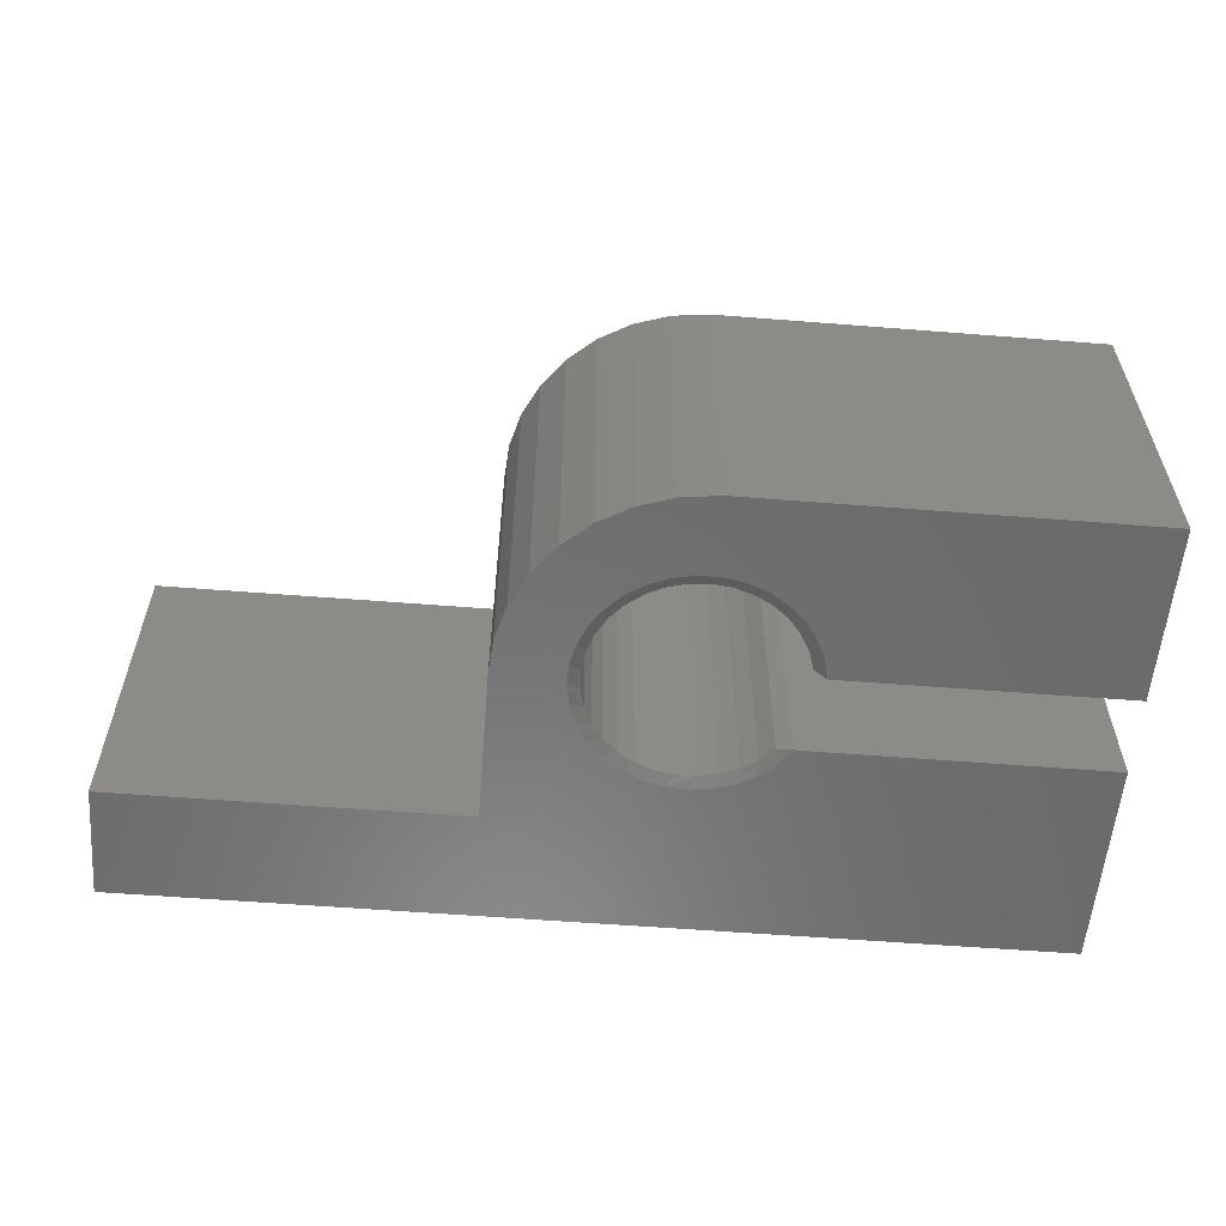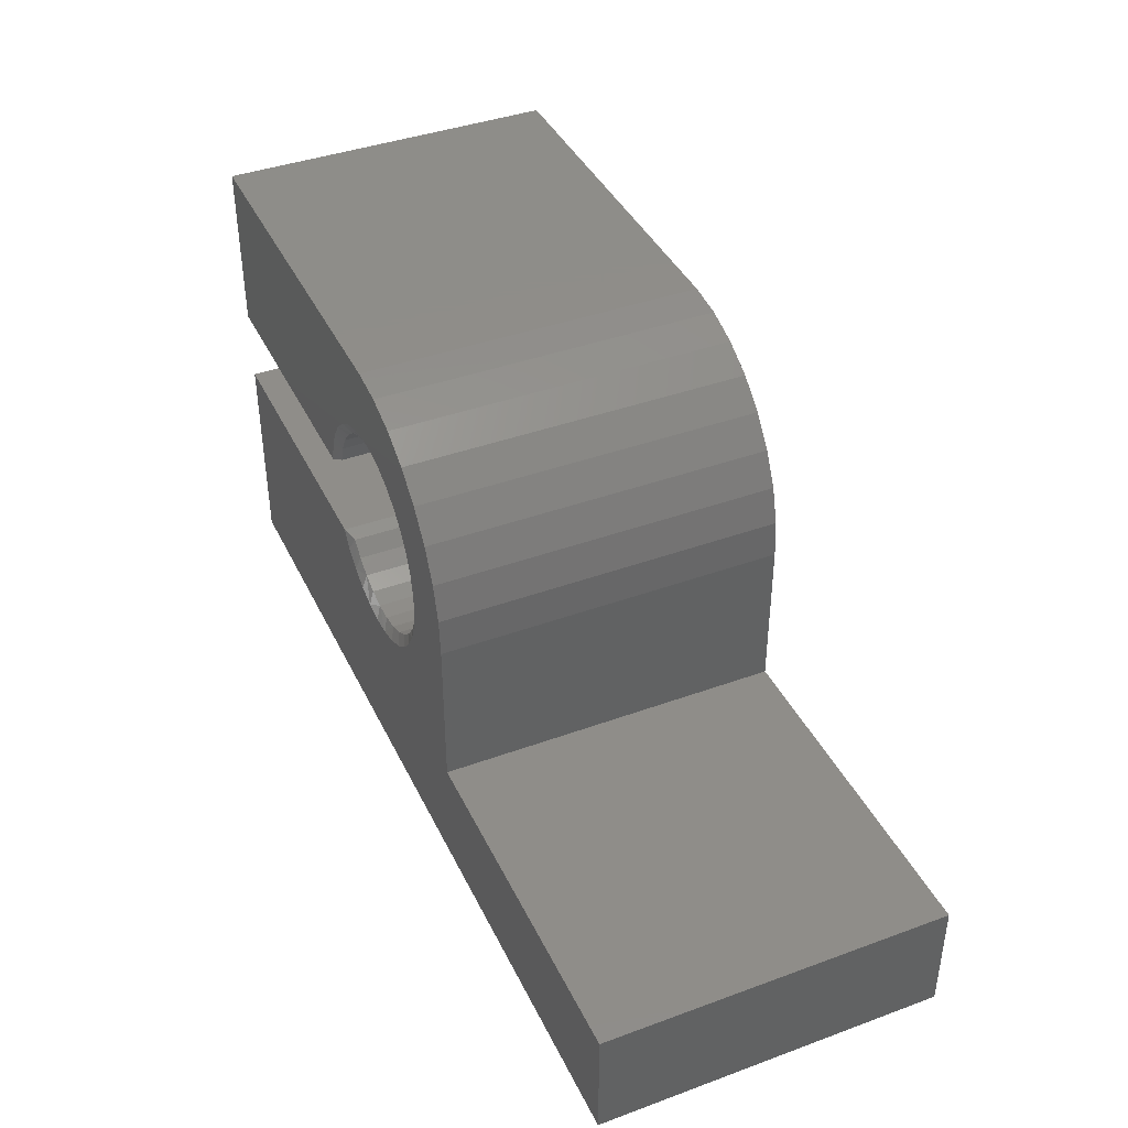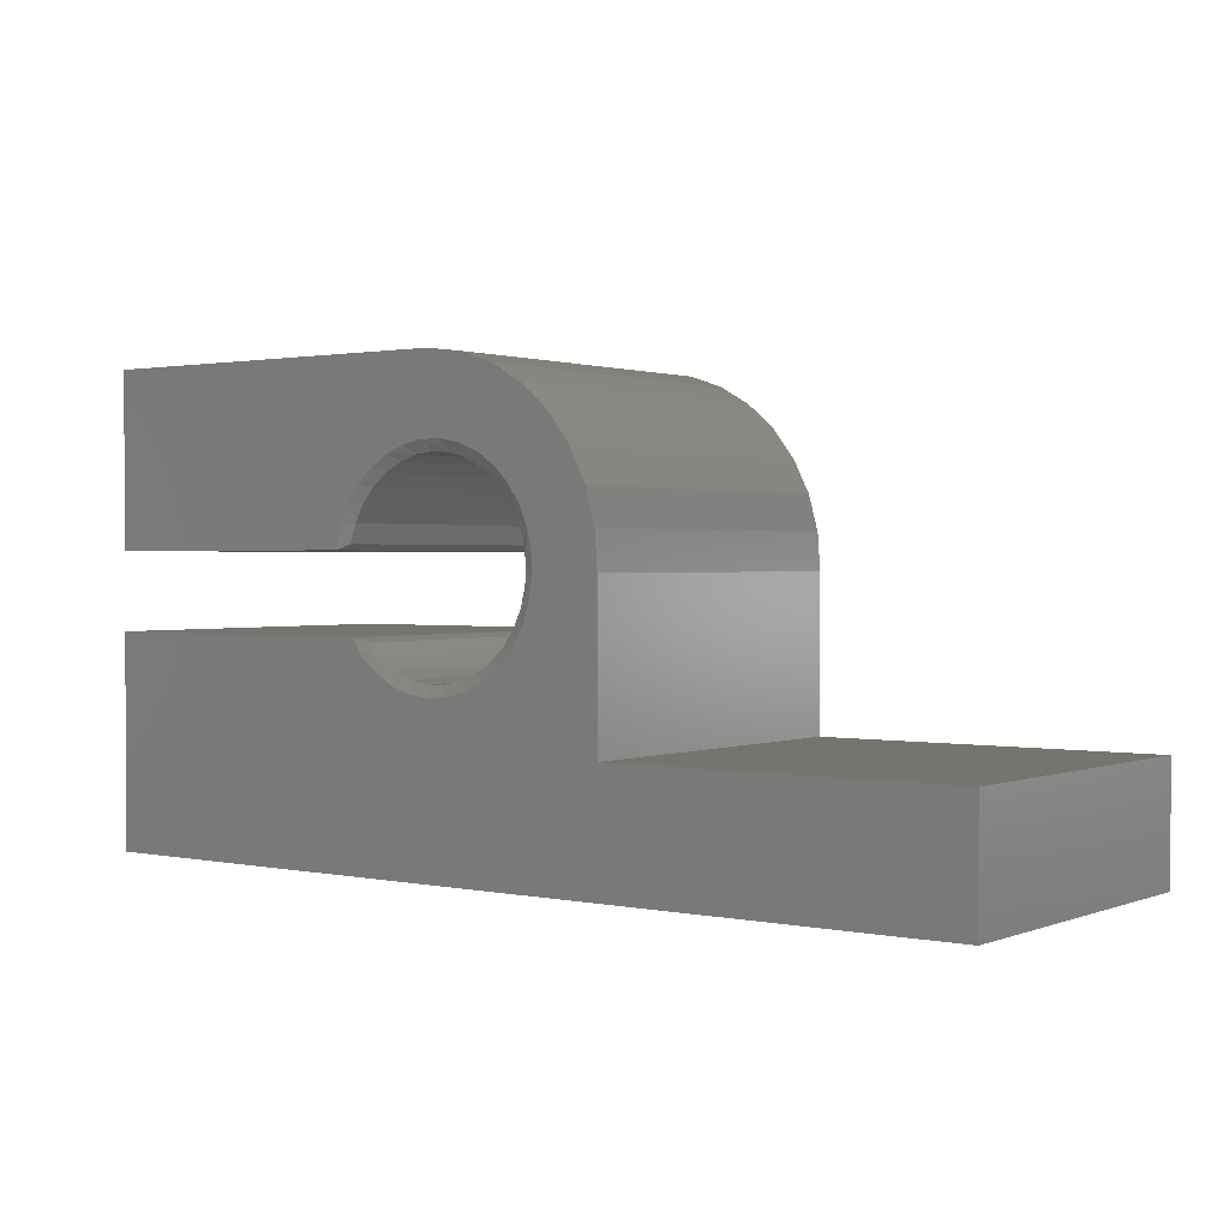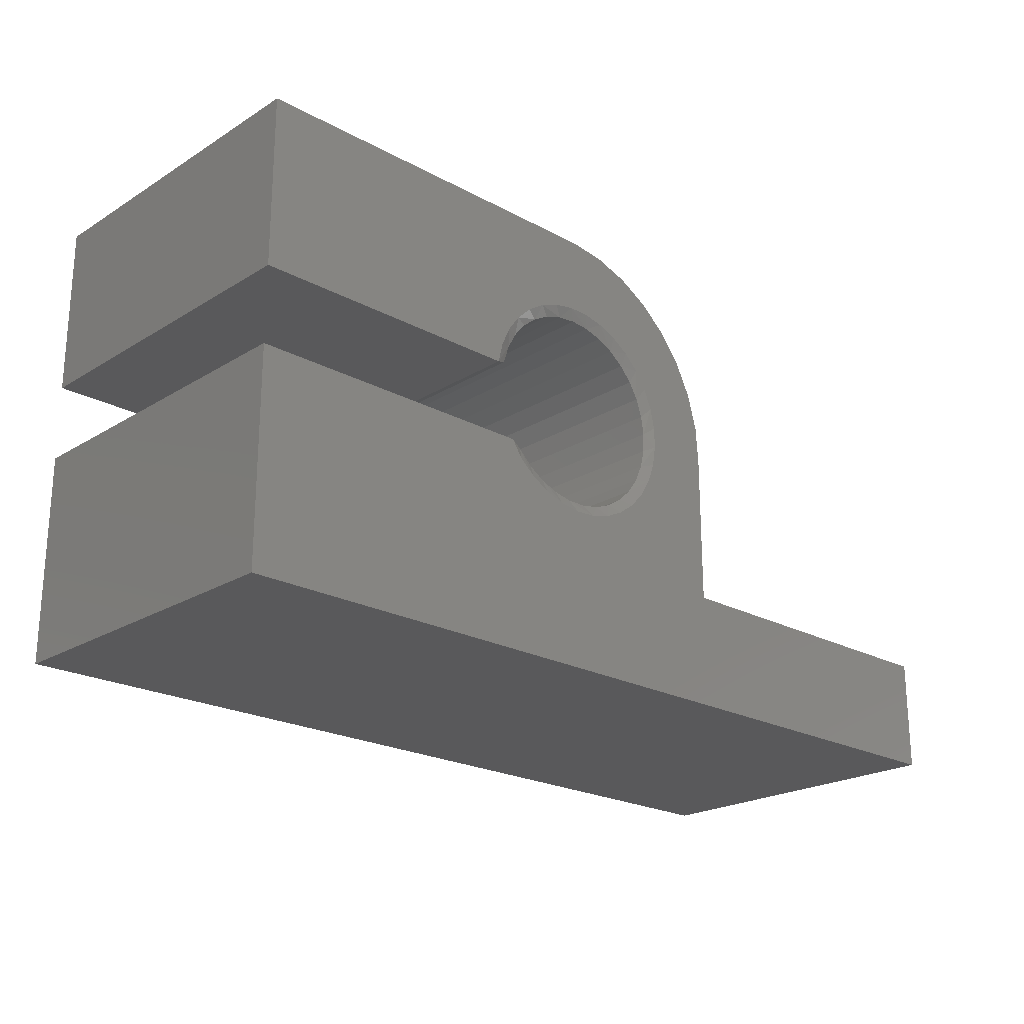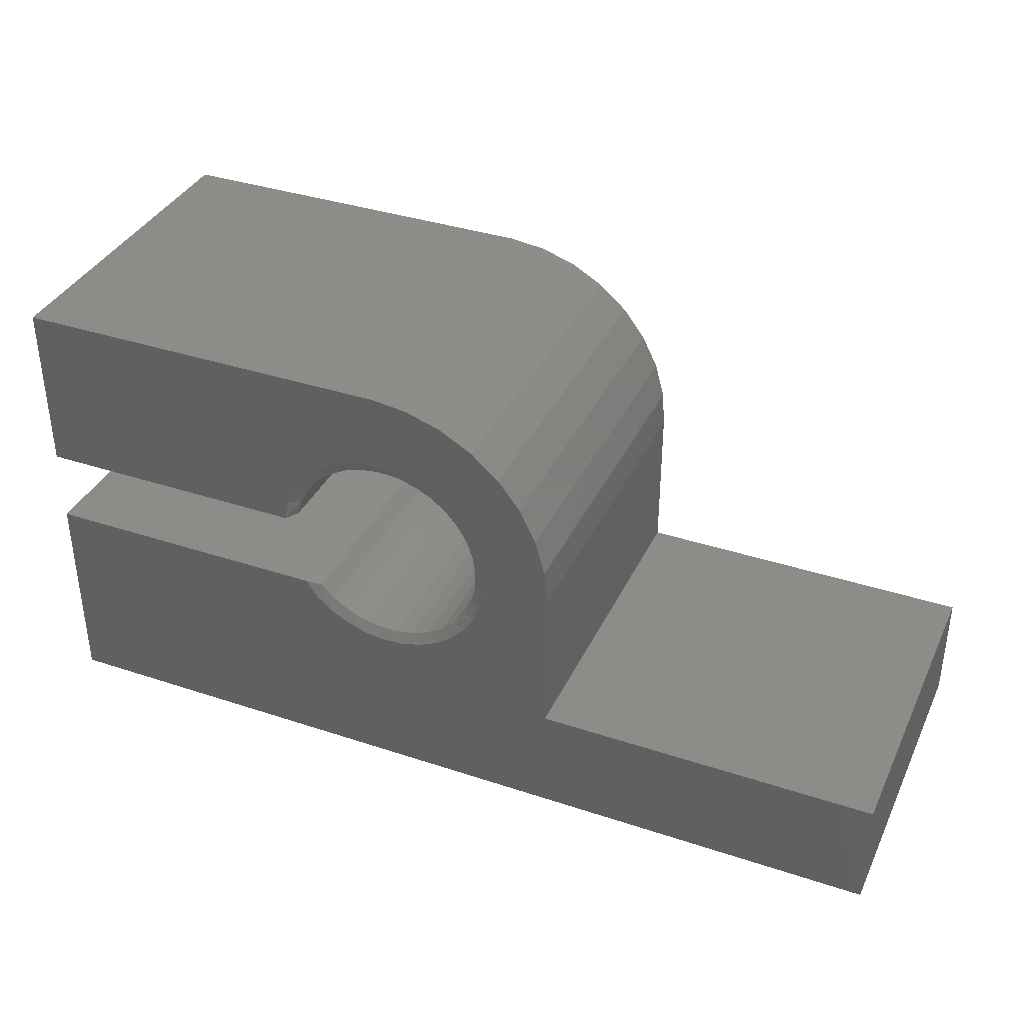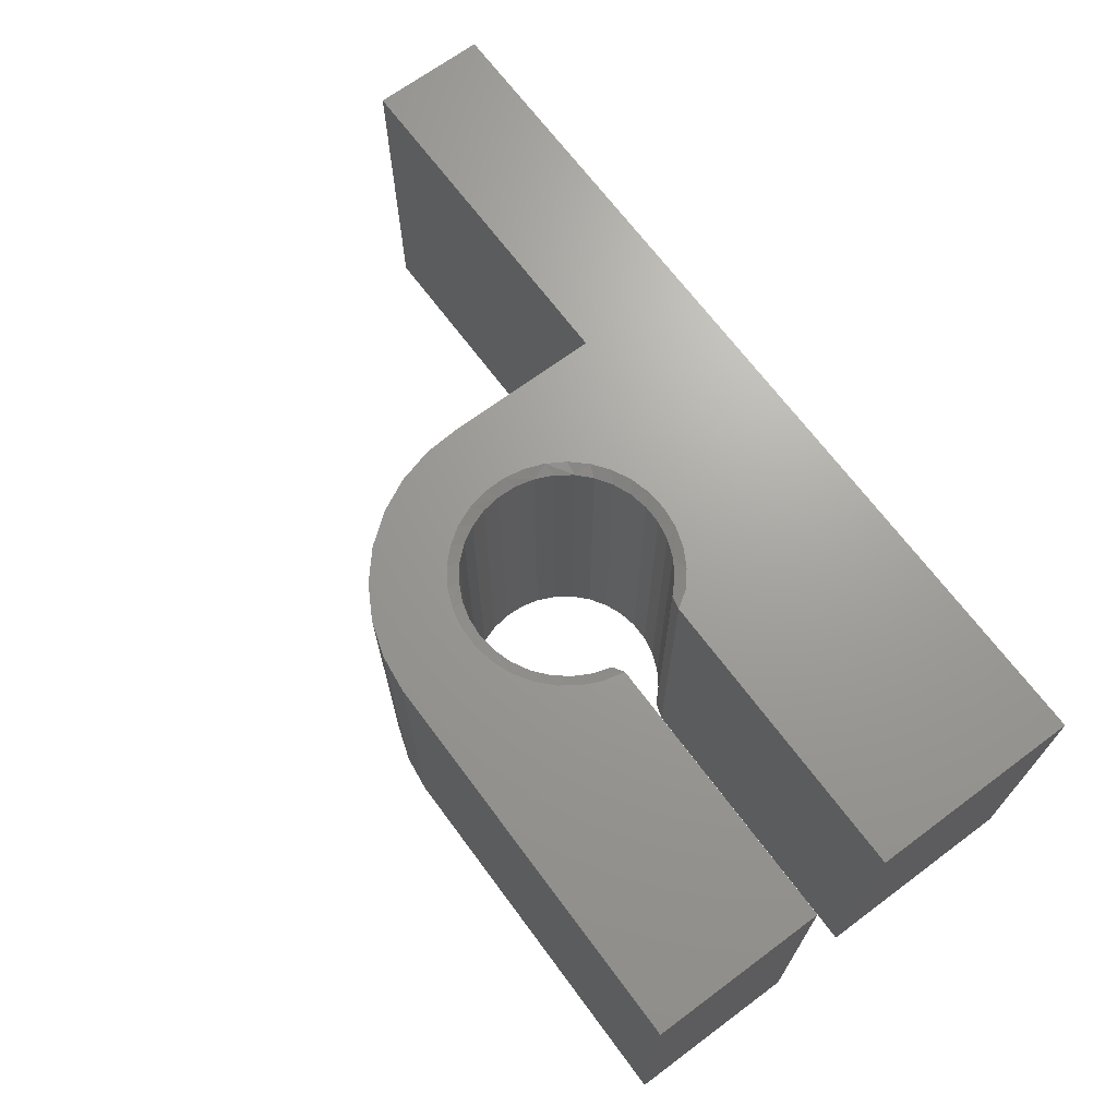
<metadata>
{"format":"stl","ext":"stl","renderer":"f3d","projection":"perspective","resolution":1024,"background":"white","views":[{"elev":-57.2,"azim":175.3,"up":"+Z"},{"elev":40.5,"azim":65.9,"up":"+Y"},{"elev":1.3,"azim":36.7,"up":"+Y"},{"elev":-22.0,"azim":-43.3,"up":"+Y"},{"elev":36.9,"azim":23.2,"up":"+Y"},{"elev":68.6,"azim":-126.6,"up":"+Z"}]}
</metadata>
<code>
# stl→obj: 151 verts, 298 faces
v 0.003701 0.6513 0.4844
v -0.08839 0.509 0.4844
v -0.06287 0.5251 0.4844
v -0.005042 0.5415 0.4844
v 0.1888 0.569 0.4844
v 0.1496 0.603 0.4844
v 0.02514 0.5412 0.4844
v 0.2207 0.5281 0.4844
v 0.08257 0.5234 0.4844
v 0.1077 0.5067 0.4844
v 0.2615 0.3799 0.4844
v 0.2578 0.4317 0.4844
v 0.1582 0.4329 0.4844
v 0.1647 0.4034 0.4844
v 0.1654 0.3732 0.4844
v 0.2615 0.1628 0.4844
v -0.5391 0.4071 0.4844
v -0.1478 0.4071 0.4844
v -0.1406 0.4364 0.4844
v -0.128 0.4638 0.4844
v -0.1104 0.4883 0.4844
v -0.5391 0.6513 0.4844
v 0.1604 0.3434 0.4844
v 0.1498 0.3152 0.4844
v 0.134 0.2895 0.4844
v 0.1136 0.2672 0.4844
v 0.08928 0.2493 0.4844
v 0.06202 0.2363 0.4844
v 0.03279 0.2288 0.4844
v 0.002657 0.2269 0.4844
v -0.5391 0 0.4844
v 0.75 0 0.4844
v 0.75 0.1628 0.4844
v -0.02727 0.2309 0.4844
v -0.0559 0.2404 0.4844
v -0.08218 0.2553 0.4844
v -0.1051 0.2749 0.4844
v -0.1207 0.2985 0.4844
v -0.5391 0.2985 0.4844
v 0.05519 0.6449 0.4844
v -0.03474 0.5361 0.4844
v 0.1044 0.6286 0.4844
v 0.05471 0.5351 0.4844
v 0.244 0.4817 0.4844
v 0.1292 0.4855 0.4844
v 0.1462 0.4606 0.4844
v -0.06287 0.5251 0
v -0.08839 0.509 0
v 0.003701 0.6513 0
v 0.1496 0.603 0
v 0.1888 0.569 0
v -0.005042 0.5415 0
v 0.02514 0.5412 0
v 0.1077 0.5067 0
v 0.08257 0.5234 0
v 0.2207 0.5281 0
v 0.2615 0.3799 0
v 0.2615 0.1628 0
v 0.1654 0.3732 0
v 0.1647 0.4034 0
v 0.1582 0.4329 0
v 0.2578 0.4317 0
v -0.5391 0.4071 0
v -0.5391 0.6513 0
v -0.1104 0.4883 0
v -0.128 0.4638 0
v -0.1406 0.4364 0
v -0.1478 0.4071 0
v 0.002657 0.2269 0
v 0.03279 0.2288 0
v 0.06202 0.2363 0
v 0.08928 0.2493 0
v 0.1136 0.2672 0
v 0.134 0.2895 0
v 0.1498 0.3152 0
v 0.1604 0.3434 0
v -0.5391 0 0
v -0.5391 0.2985 0
v -0.1239 0.2985 0
v -0.1051 0.2749 0
v -0.08218 0.2553 0
v -0.0559 0.2404 0
v -0.02727 0.2309 0
v 0.75 0.1628 0
v 0.75 0 0
v 0.1044 0.6286 0
v -0.03474 0.5361 0
v 0.05519 0.6449 0
v 0.05471 0.5351 0
v 0.1462 0.4606 0
v 0.1292 0.4855 0
v 0.244 0.4817 0
v -0.1207 0.2985 0.001336
v 0.146 0.4188 0.007812
v 0.1369 0.4444 0.4766
v 0.1369 0.4444 0.007812
v 0.1231 0.4678 0.4766
v 0.1231 0.4678 0.007812
v 0.1051 0.4882 0.4766
v 0.1051 0.4882 0.007812
v 0.08361 0.5048 0.4766
v 0.08361 0.5048 0.007812
v 0.05932 0.5169 0.4766
v 0.05932 0.5169 0.007812
v 0.03316 0.5242 0.4766
v 0.03316 0.5242 0.007812
v 0.006079 0.5264 0.4766
v 0.006079 0.5264 0.007812
v -0.02092 0.5234 0.4766
v -0.02092 0.5234 0.007812
v -0.04685 0.5153 0.4766
v -0.04685 0.5153 0.007812
v -0.07077 0.5025 0.4766
v -0.07077 0.5025 0.007812
v -0.0918 0.4853 0.4766
v -0.0918 0.4853 0.007812
v -0.1092 0.4644 0.4766
v -0.1092 0.4644 0.007812
v -0.1222 0.4406 0.4766
v -0.1222 0.4406 0.007812
v -0.1305 0.4147 0.4766
v -0.1305 0.4147 0.007812
v 0.146 0.4188 0.4766
v 0.15 0.392 0.007812
v 0.15 0.392 0.4766
v 0.1488 0.3648 0.007812
v 0.1488 0.3648 0.4766
v 0.1425 0.3384 0.007812
v 0.1425 0.3384 0.4766
v 0.1313 0.3137 0.007812
v 0.1313 0.3137 0.4766
v 0.1156 0.2915 0.007812
v 0.1156 0.2915 0.4766
v 0.0959 0.2728 0.007812
v 0.0959 0.2728 0.4766
v 0.07303 0.2581 0.007812
v 0.07303 0.2581 0.4766
v 0.04779 0.2481 0.007812
v 0.04779 0.2481 0.4766
v 0.02109 0.243 0.007812
v 0.02109 0.243 0.4766
v -0.006071 0.2432 0.007812
v -0.006071 0.2432 0.4766
v -0.03271 0.2485 0.007812
v -0.03271 0.2485 0.4766
v -0.05786 0.2587 0.007812
v -0.05786 0.2587 0.4766
v -0.08059 0.2736 0.007812
v -0.08059 0.2736 0.4766
v -0.1001 0.2926 0.007812
v -0.1001 0.2926 0.4766
f 1 2 3
f 4 5 6
f 5 4 7
f 8 9 10
f 11 12 13
f 11 13 14
f 11 14 15
f 11 15 16
f 17 18 19
f 17 19 20
f 17 20 21
f 17 21 2
f 17 2 1
f 17 1 22
f 16 15 23
f 16 23 24
f 16 24 25
f 16 25 26
f 16 26 27
f 16 27 28
f 16 28 29
f 16 29 30
f 31 32 33
f 31 33 16
f 31 16 30
f 31 30 34
f 31 34 35
f 31 35 36
f 31 36 37
f 31 37 38
f 31 38 39
f 1 3 40
f 40 3 41
f 40 41 42
f 42 41 4
f 42 4 6
f 9 8 43
f 43 8 5
f 43 5 7
f 8 10 44
f 44 10 45
f 44 45 12
f 12 45 46
f 12 46 13
f 47 48 49
f 50 51 52
f 53 52 51
f 54 55 56
f 57 58 59
f 57 59 60
f 57 60 61
f 57 61 62
f 63 64 49
f 63 49 48
f 63 48 65
f 63 65 66
f 63 66 67
f 63 67 68
f 58 69 70
f 58 70 71
f 58 71 72
f 58 72 73
f 58 73 74
f 58 74 75
f 58 75 76
f 58 76 59
f 77 78 79
f 77 79 80
f 77 80 81
f 77 81 82
f 77 82 83
f 77 83 69
f 77 69 58
f 77 58 84
f 77 84 85
f 50 52 86
f 86 52 87
f 86 87 88
f 88 87 47
f 88 47 49
f 53 51 89
f 89 51 56
f 89 56 55
f 61 90 62
f 62 90 91
f 62 91 92
f 92 91 54
f 92 54 56
f 39 38 78
f 78 38 93
f 78 93 79
f 94 95 96
f 96 95 97
f 96 97 98
f 98 97 99
f 98 99 100
f 100 99 101
f 100 101 102
f 102 101 103
f 102 103 104
f 104 103 105
f 104 105 106
f 106 105 107
f 106 107 108
f 108 107 109
f 108 109 110
f 110 109 111
f 110 111 112
f 112 111 113
f 112 113 114
f 114 113 115
f 114 115 116
f 116 115 117
f 116 117 118
f 118 117 119
f 118 119 120
f 120 119 121
f 120 121 122
f 95 94 123
f 123 94 124
f 123 124 125
f 125 124 126
f 125 126 127
f 127 126 128
f 127 128 129
f 129 128 130
f 129 130 131
f 131 130 132
f 131 132 133
f 133 132 134
f 133 134 135
f 135 134 136
f 135 136 137
f 137 136 138
f 137 138 139
f 139 138 140
f 139 140 141
f 141 140 142
f 141 142 143
f 143 142 144
f 143 144 145
f 145 144 146
f 145 146 147
f 147 146 148
f 147 148 149
f 149 148 150
f 149 150 151
f 63 68 17
f 17 68 18
f 93 80 79
f 93 150 80
f 146 83 82
f 82 81 146
f 142 70 69
f 69 83 142
f 142 83 144
f 83 146 144
f 136 72 71
f 136 71 138
f 71 70 138
f 138 70 140
f 70 142 140
f 132 75 74
f 74 73 132
f 132 73 134
f 73 72 134
f 134 72 136
f 128 59 76
f 76 75 128
f 128 75 130
f 75 132 130
f 124 61 60
f 60 59 124
f 124 59 126
f 59 128 126
f 96 91 90
f 90 61 96
f 96 61 94
f 61 124 94
f 102 89 55
f 55 54 102
f 102 54 100
f 54 91 100
f 100 91 98
f 91 96 98
f 106 52 53
f 53 89 106
f 106 89 104
f 89 102 104
f 110 47 87
f 87 52 110
f 110 52 108
f 52 106 108
f 114 65 48
f 48 47 114
f 114 47 112
f 47 110 112
f 120 66 118
f 66 65 118
f 118 65 116
f 65 114 116
f 122 68 120
f 120 68 67
f 120 67 66
f 80 150 81
f 81 150 148
f 81 148 146
f 38 151 93
f 93 151 150
f 35 34 147
f 147 36 35
f 149 36 147
f 30 29 143
f 143 34 30
f 145 34 143
f 145 147 34
f 28 27 137
f 139 28 137
f 139 29 28
f 141 29 139
f 141 143 29
f 25 24 133
f 133 26 25
f 135 26 133
f 135 27 26
f 137 27 135
f 23 15 129
f 129 24 23
f 131 24 129
f 131 133 24
f 14 13 125
f 125 15 14
f 127 15 125
f 127 129 15
f 46 45 95
f 95 13 46
f 123 13 95
f 123 125 13
f 9 43 101
f 101 10 9
f 99 10 101
f 99 45 10
f 97 45 99
f 97 95 45
f 7 4 105
f 105 43 7
f 103 43 105
f 103 101 43
f 41 3 109
f 109 4 41
f 107 4 109
f 107 105 4
f 2 21 113
f 113 3 2
f 111 3 113
f 111 109 3
f 117 20 119
f 117 21 20
f 115 21 117
f 115 113 21
f 151 38 37
f 151 37 36
f 151 36 149
f 20 19 119
f 119 19 18
f 119 18 121
f 68 122 18
f 18 122 121
f 39 78 31
f 31 78 77
f 22 64 17
f 17 64 63
f 1 49 22
f 22 49 64
f 49 1 88
f 88 1 40
f 88 40 86
f 86 40 42
f 86 42 50
f 50 42 6
f 50 6 51
f 51 6 5
f 51 5 56
f 56 5 8
f 56 8 92
f 92 8 44
f 92 44 62
f 62 44 12
f 62 12 57
f 57 12 11
f 58 57 16
f 16 57 11
f 33 84 16
f 16 84 58
f 85 84 32
f 32 84 33
f 31 77 32
f 32 77 85

</code>
